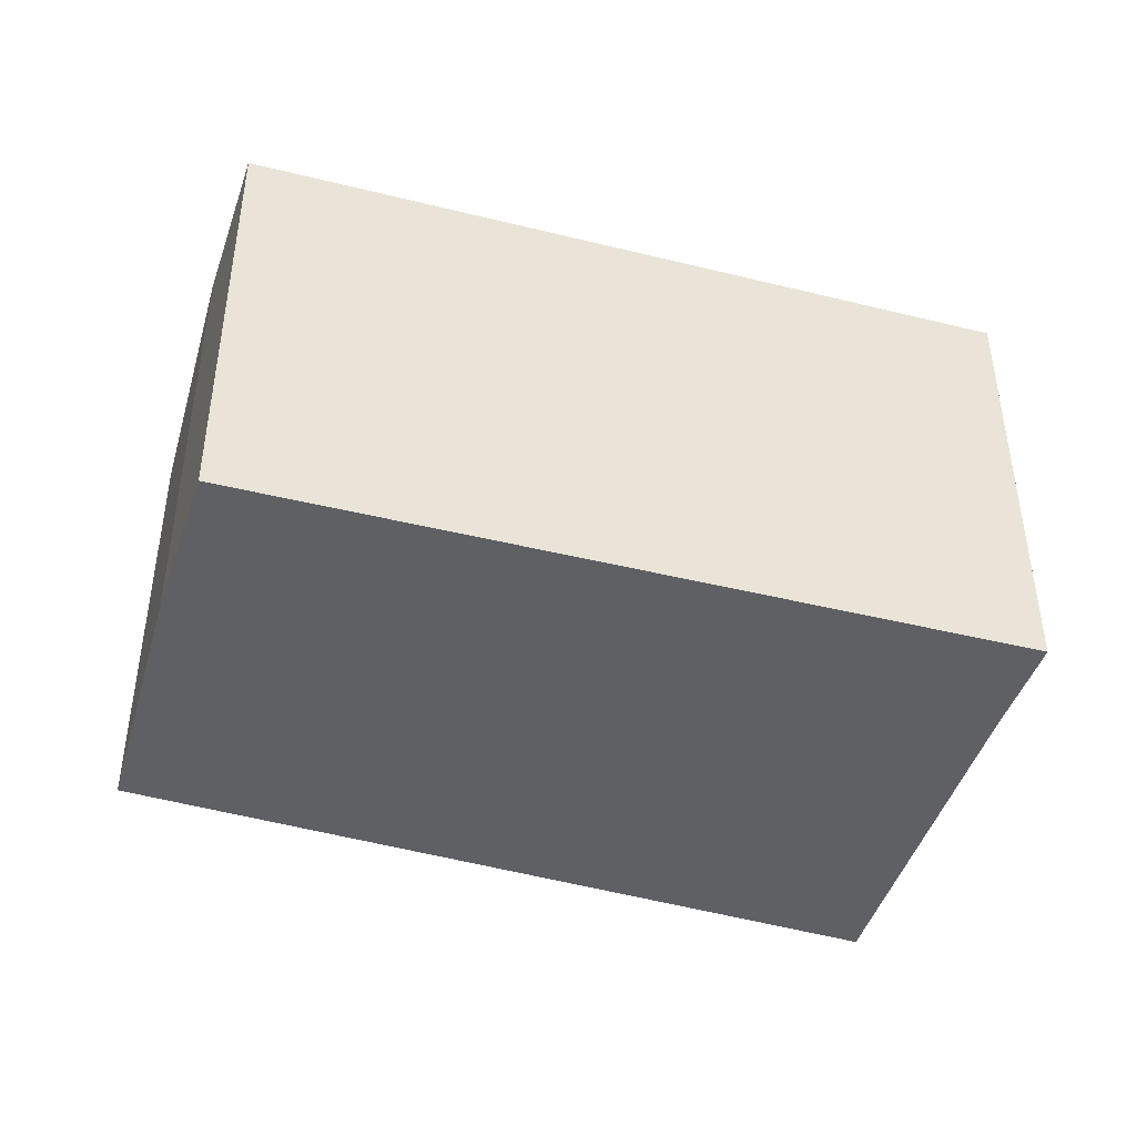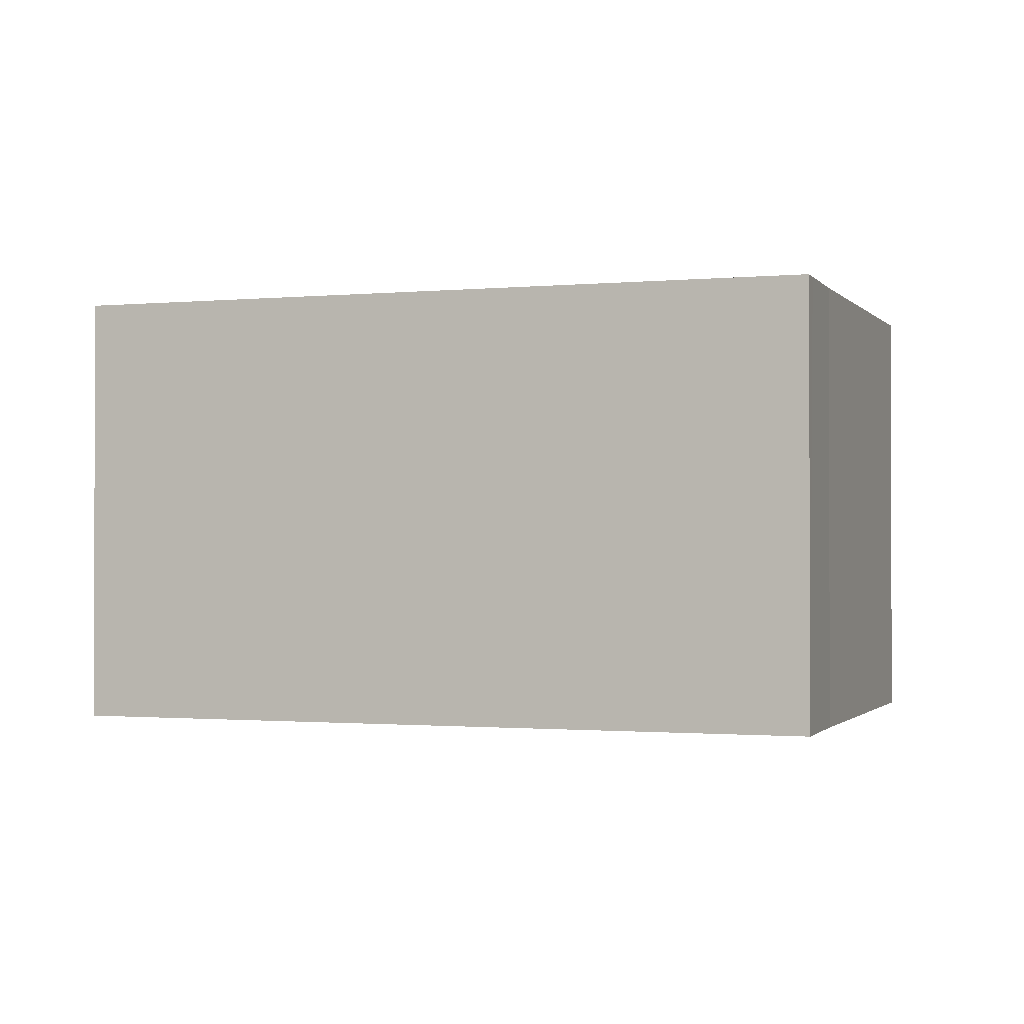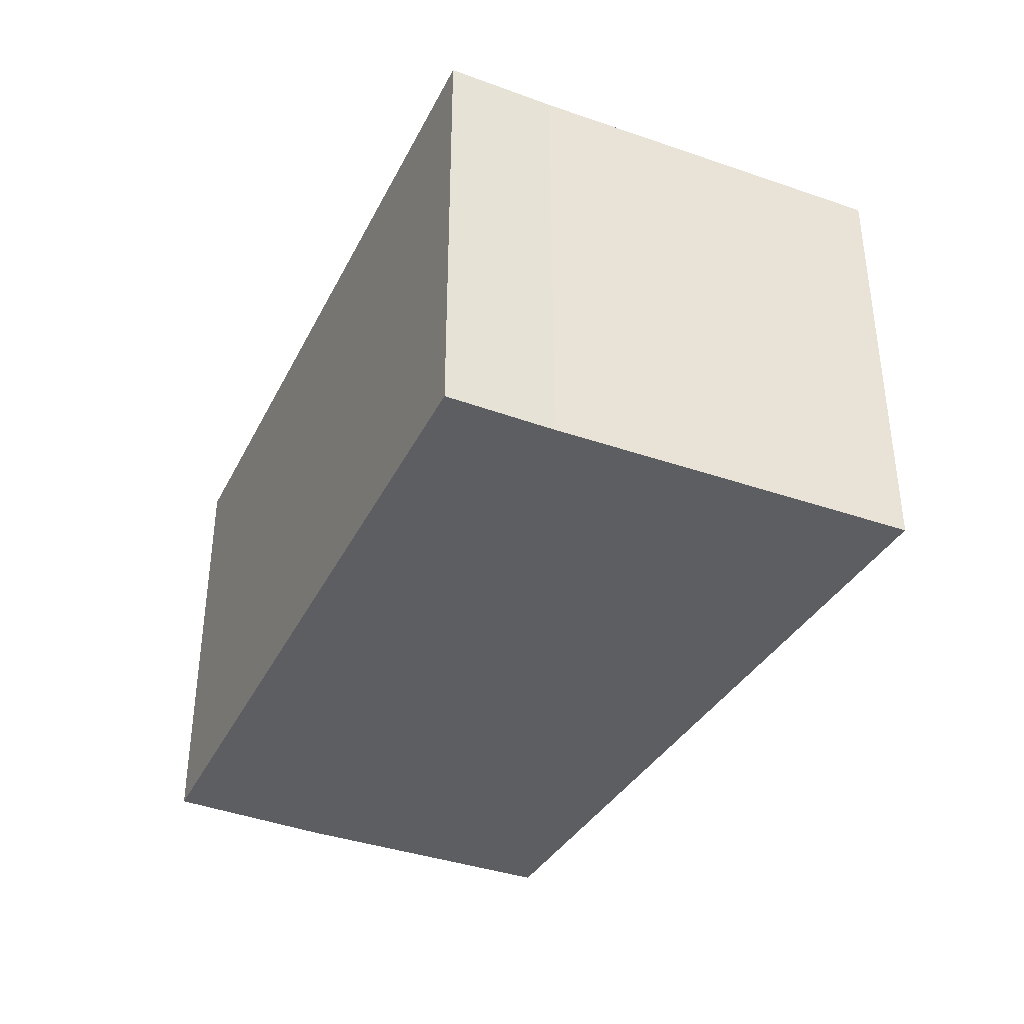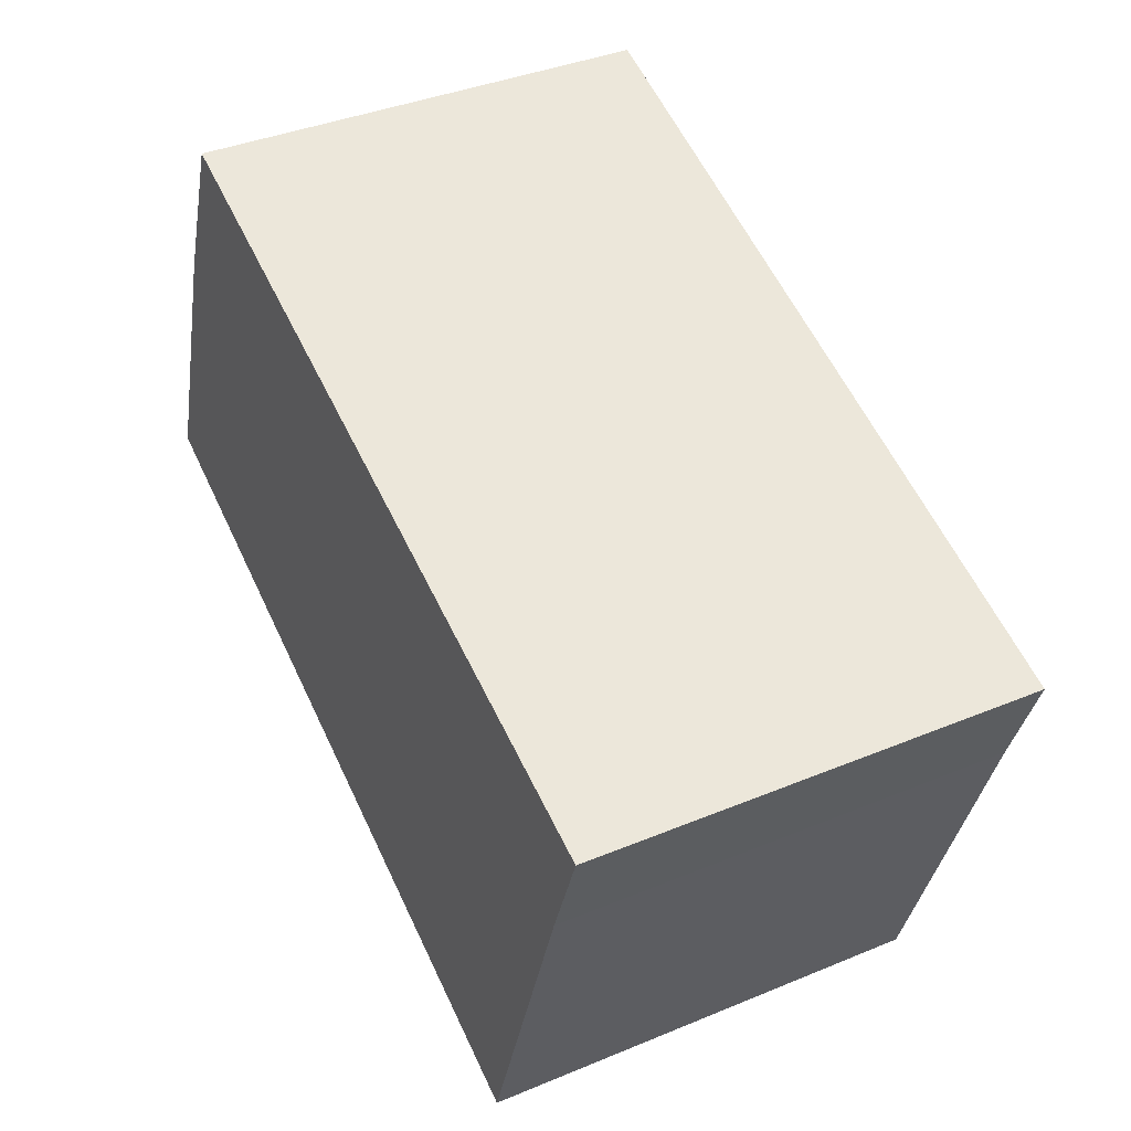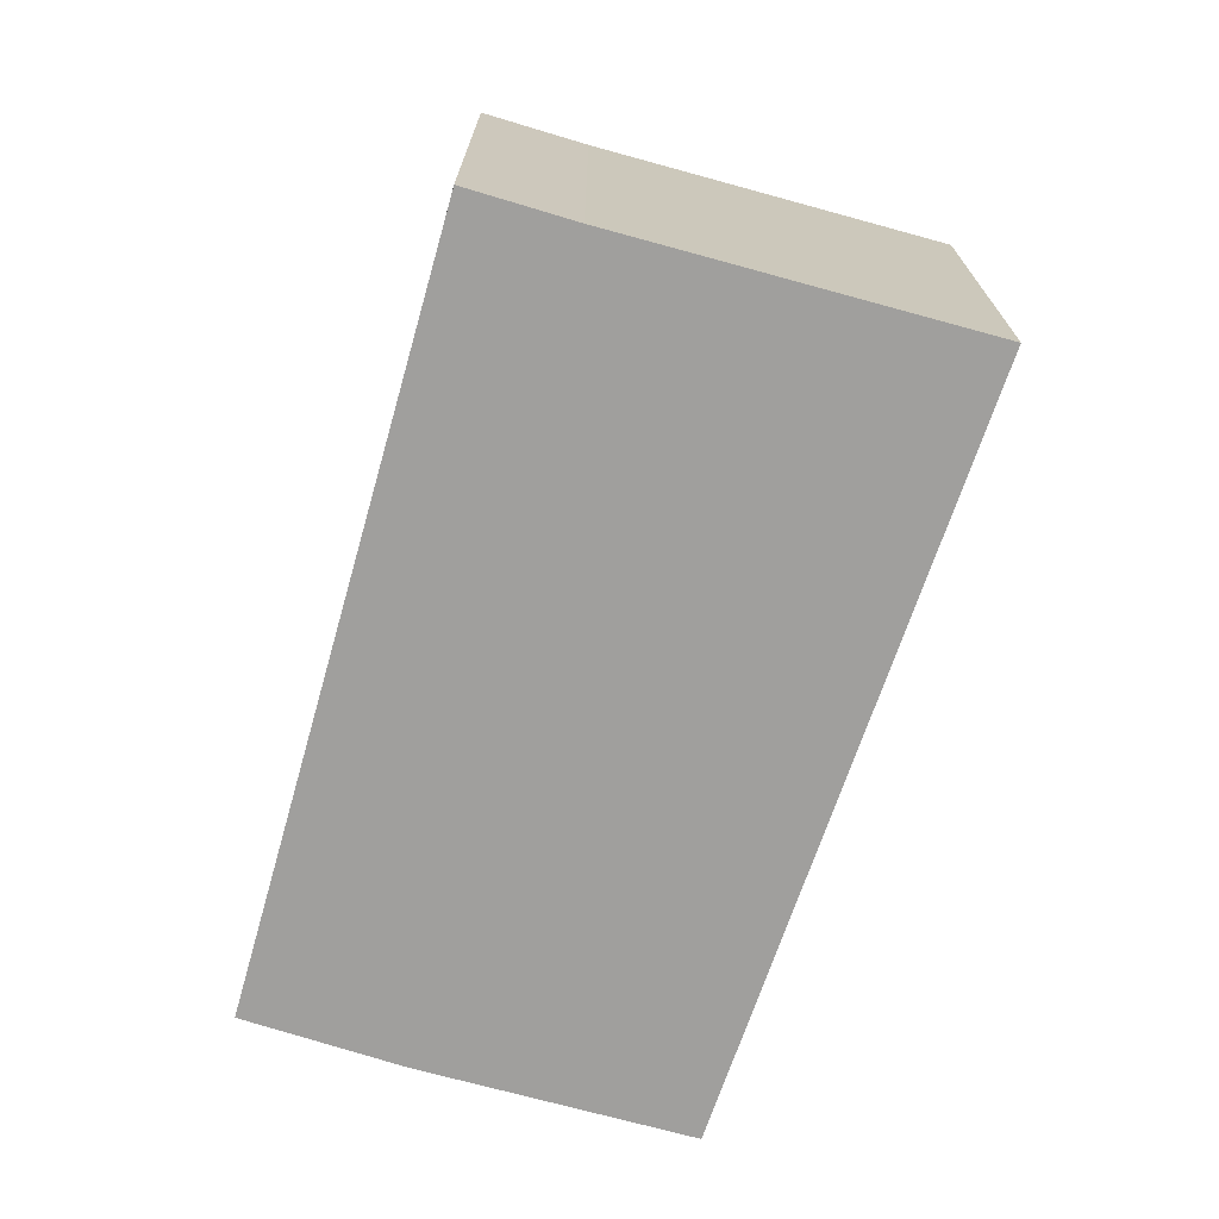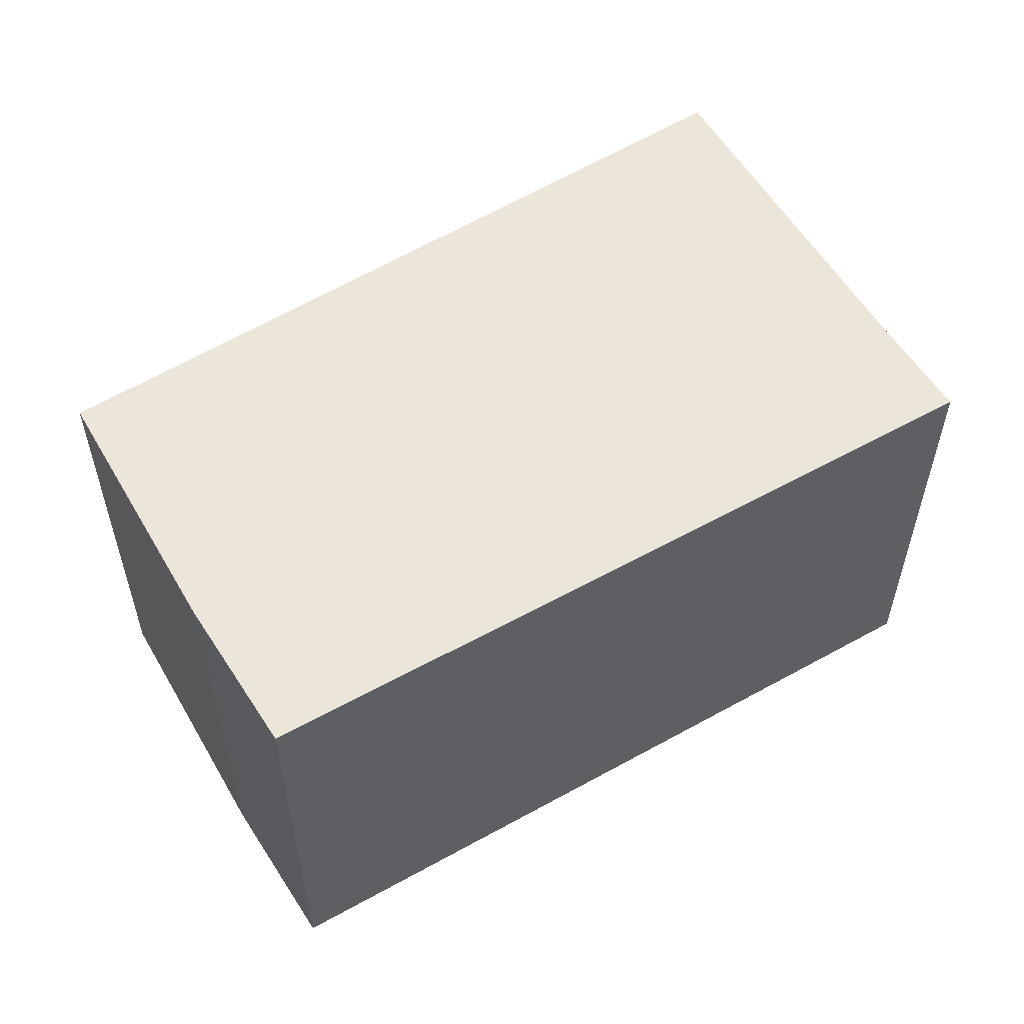
<metadata>
{"format":"obj","ext":"obj","renderer":"f3d","projection":"perspective","resolution":1024,"background":"white","views":[{"elev":-43.5,"azim":2.8,"up":"+Y"},{"elev":-1.1,"azim":38.3,"up":"+Y"},{"elev":-38.1,"azim":84.8,"up":"+Y"},{"elev":38.8,"azim":62.5,"up":"+Z"},{"elev":-71.3,"azim":93.2,"up":"+Y"},{"elev":55.8,"azim":-11.2,"up":"+Y"}]}
</metadata>
<code>
v  11.26 9.489 6.099
v  1.892 9.489 5.606
v  3.174 9.489 8.89
v  18.97 9.489 3.44
v  18.82 9.489 3.04
v  18.17 9.489 1.235
v  16.57 9.489 -3.536
v  0.075 9.489 0.221
v  15.63 9.489 -6.326
v  15.58 9.489 -6.304
v  0 9.489 5.81e-16
v  1.892 -3.433e-16 5.606
v  0.075 -1.353e-17 0.221
v  0 0 0
v  3.174 -5.444e-16 8.89
v  11.26 -3.735e-16 6.099
v  18.97 -2.106e-16 3.44
v  18.17 -7.562e-17 1.235
v  18.82 -1.861e-16 3.04
v  15.63 3.874e-16 -6.326
v  16.57 2.165e-16 -3.536
v  15.58 3.86e-16 -6.304
g defaultobject
f 1 2 3
f 2 1 4
f 2 4 5
f 2 5 6
f 2 6 7
f 2 7 8
f 8 7 9
f 8 9 10
f 8 10 11
f 8 12 2
f 12 8 11
f 12 11 13
f 13 11 14
f 12 3 2
f 3 12 15
f 15 1 3
f 1 15 4
f 4 15 16
f 4 16 17
f 17 5 4
f 5 17 6
f 6 17 18
f 18 17 19
f 18 7 6
f 7 18 9
f 9 18 20
f 20 18 21
f 20 10 9
f 10 20 22
f 10 22 14
f 14 11 10
f 16 19 17
f 19 16 18
f 18 16 21
f 21 16 20
f 20 16 15
f 20 15 22
f 22 15 14
f 14 15 13
f 13 15 12

</code>
